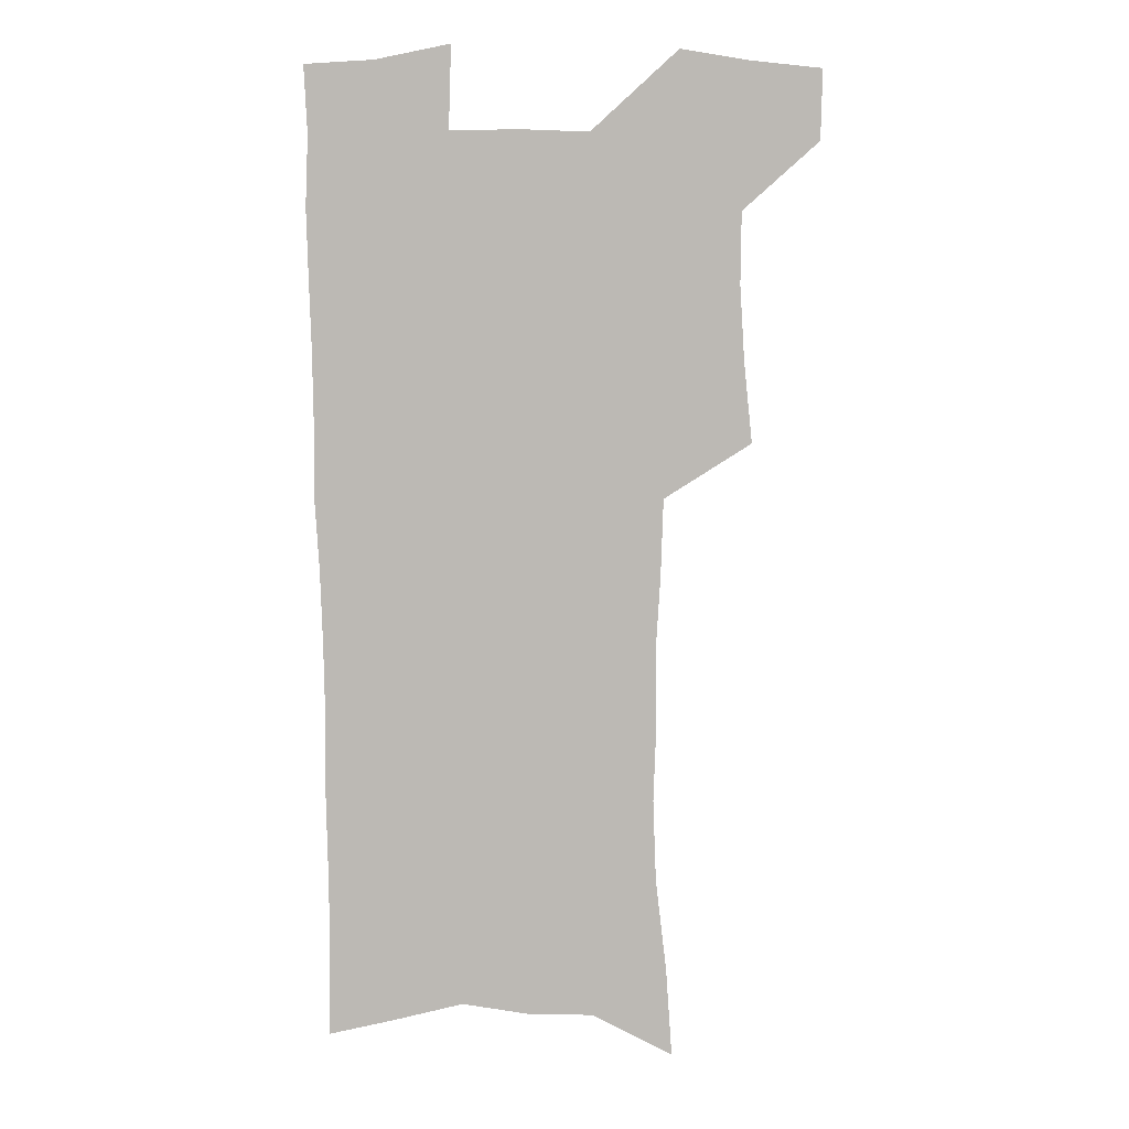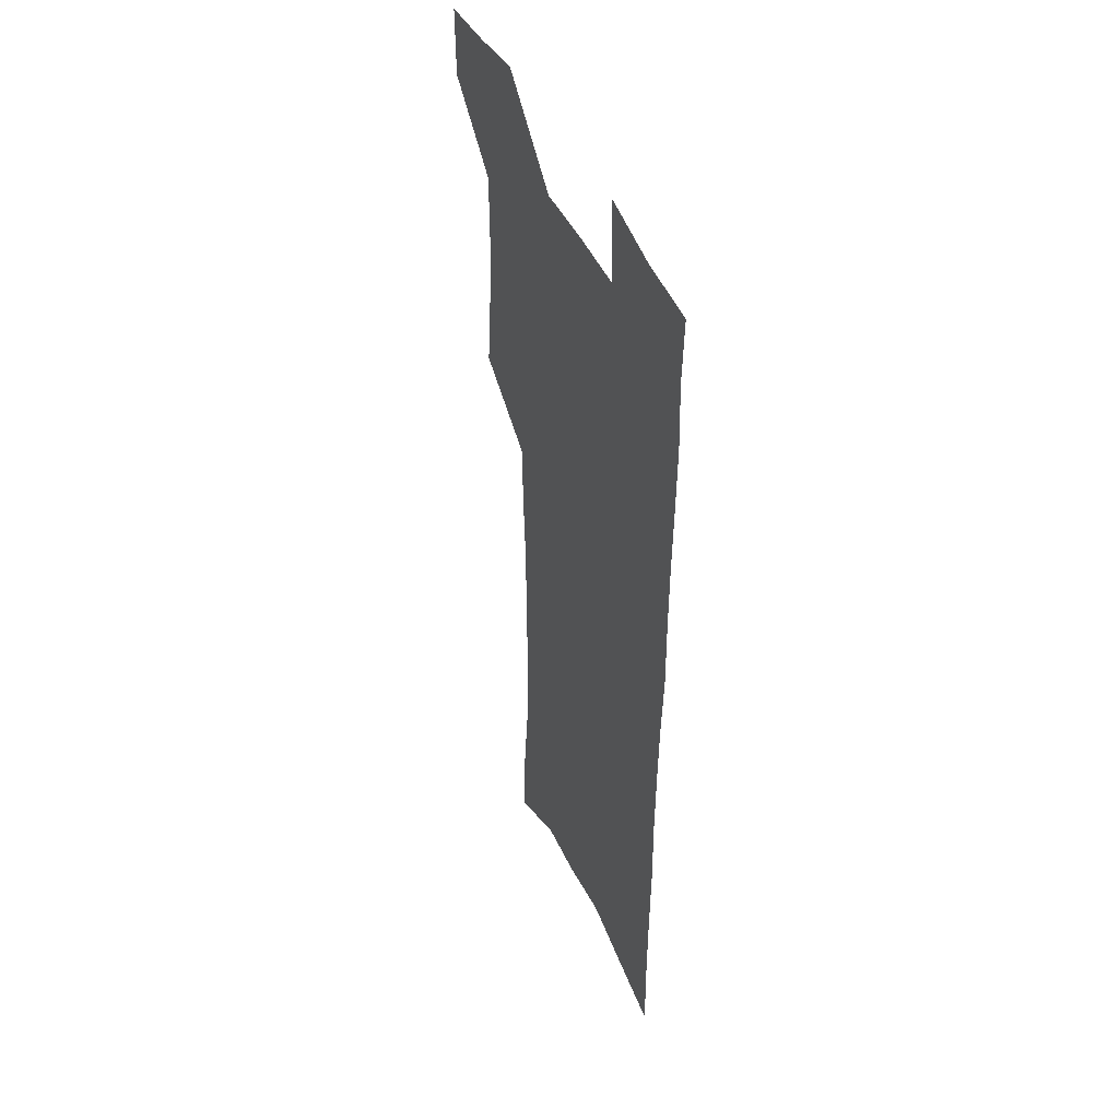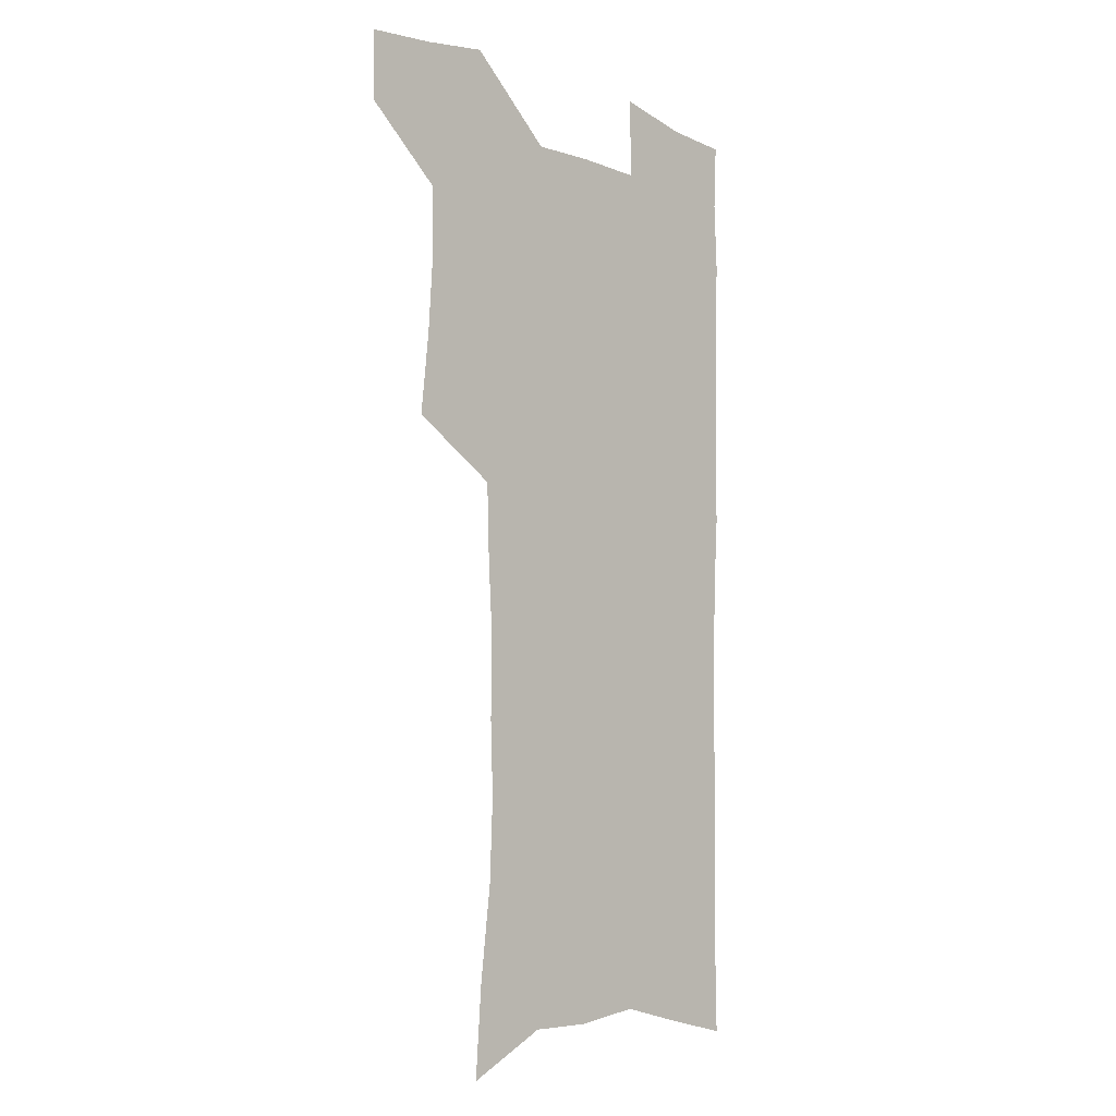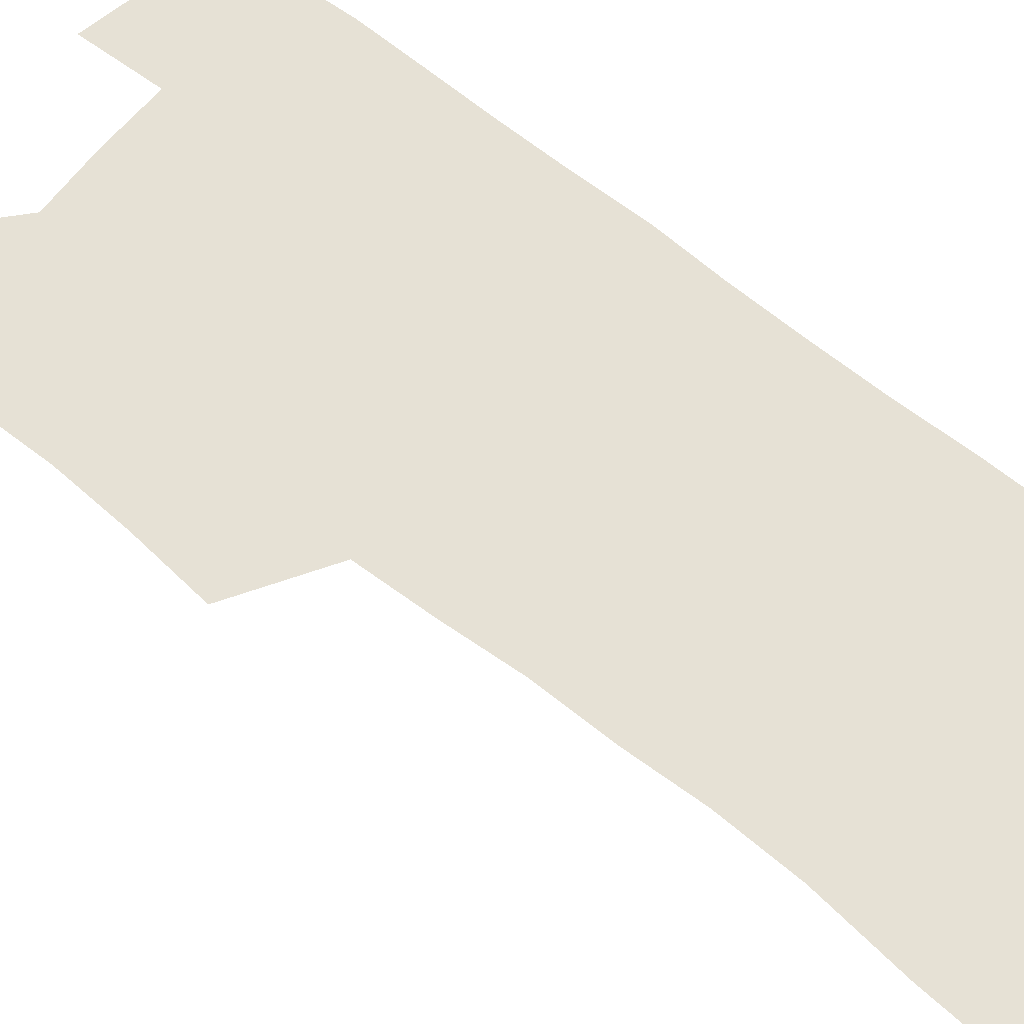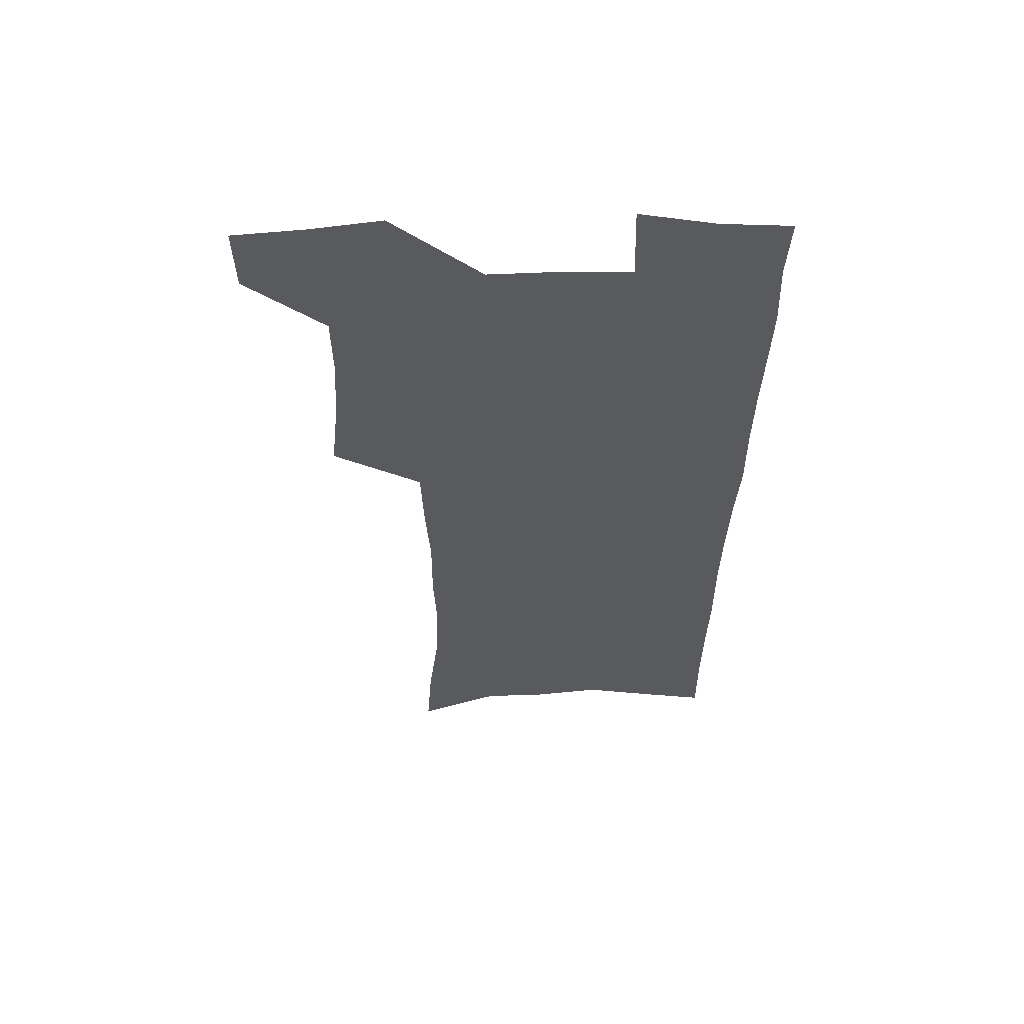
<metadata>
{"format":"obj","ext":"obj","renderer":"f3d","projection":"perspective","resolution":1024,"background":"white","views":[{"elev":7.0,"azim":177.4,"up":"+Y"},{"elev":44.4,"azim":67.2,"up":"+Y"},{"elev":-8.0,"azim":-45.5,"up":"+Y"},{"elev":64.2,"azim":-51.5,"up":"+Z"},{"elev":59.1,"azim":-1.1,"up":"+Y"}]}
</metadata>
<code>
v 481.4 534.9 0
v 480.7 563.7 0
v 507.9 412.4 0
v 511.4 445.9 0
v 513.3 477.3 0
v 513 506.8 0
v 514.6 535.9 0
v 510 566.7 0
v 539.5 152.9 0
v 542 190 0
v 546.6 229.1 0
v 547.8 263 0
v 546.7 293.7 0
v 547 327.5 0
v 545.2 358.3 0
v 544.2 389.7 0
v 545.2 421.8 0
v 545.4 451.5 0
v 545.9 480.6 0
v 547.8 509.2 0
v 544.4 538.1 0
v 538.7 571.1 0
v 573.4 170.8 0
v 576.3 208.9 0
v 577.2 242.7 0
v 577 273.9 0
v 575.5 303.2 0
v 576.2 336.6 0
v 576.2 367.9 0
v 576 397.8 0
v 575.4 426.3 0
v 576.1 455.4 0
v 575.7 482.9 0
v 575.8 510.3 0
v 574.8 538.2 0
v 600.2 171.6 0
v 603.3 216.8 0
v 603.6 248.6 0
v 603.2 278.4 0
v 603.5 311 0
v 603.3 341.4 0
v 603.2 371.3 0
v 603.1 400 0
v 603.3 428.8 0
v 603.5 456.7 0
v 603.8 484 0
v 603.7 510.8 0
v 603 539.1 0
v 628 176.4 0
v 628.6 215.8 0
v 629 248.2 0
v 628.9 280.9 0
v 629.2 310.3 0
v 629.1 342.2 0
v 629.2 371.5 0
v 629.5 400.1 0
v 629.9 428.4 0
v 630.3 456.3 0
v 630.7 483.7 0
v 631.1 510.8 0
v 631.4 538.5 0
v 630.4 572.7 0
v 655.6 170.1 0
v 654.5 211.9 0
v 655.7 242.4 0
v 654.9 277 0
v 655 308.5 0
v 655.3 338.9 0
v 655.7 368.8 0
v 656.2 397.9 0
v 657 426.4 0
v 657.7 454.7 0
v 658.2 482.7 0
v 658.2 510.3 0
v 659.6 537 0
v 661.1 566.3 0
v 683.7 164.3 0
v 683.2 201.2 0
v 683.6 234.4 0
v 684.2 266.5 0
v 683.9 299.3 0
v 684.5 330.5 0
v 685.4 360.9 0
v 687.2 390.2 0
v 687 421 0
v 687.4 450.7 0
v 688.3 479.5 0
v 689.1 508 0
v 687.9 536.8 0
v 689.2 564.4 0
f 6 7 1
f 1 7 2
f 7 8 2
f 16 17 3
f 3 17 4
f 17 18 4
f 4 18 5
f 18 19 5
f 5 19 6
f 19 20 6
f 6 20 7
f 20 21 7
f 7 21 8
f 21 22 8
f 9 23 10
f 23 24 10
f 10 24 11
f 24 25 11
f 11 25 12
f 25 26 12
f 12 26 13
f 26 27 13
f 13 27 14
f 27 28 14
f 14 28 15
f 28 29 15
f 15 29 16
f 29 30 16
f 16 30 17
f 30 31 17
f 17 31 18
f 31 32 18
f 18 32 19
f 32 33 19
f 19 33 20
f 33 34 20
f 20 34 21
f 34 35 21
f 21 35 22
f 23 36 24
f 36 37 24
f 24 37 25
f 37 38 25
f 25 38 26
f 38 39 26
f 26 39 27
f 39 40 27
f 27 40 28
f 40 41 28
f 28 41 29
f 41 42 29
f 29 42 30
f 42 43 30
f 30 43 31
f 43 44 31
f 31 44 32
f 44 45 32
f 32 45 33
f 45 46 33
f 33 46 34
f 46 47 34
f 34 47 35
f 47 48 35
f 36 49 37
f 49 50 37
f 37 50 38
f 50 51 38
f 38 51 39
f 51 52 39
f 39 52 40
f 52 53 40
f 40 53 41
f 53 54 41
f 41 54 42
f 54 55 42
f 42 55 43
f 55 56 43
f 43 56 44
f 56 57 44
f 44 57 45
f 57 58 45
f 45 58 46
f 58 59 46
f 46 59 47
f 59 60 47
f 47 60 48
f 60 61 48
f 49 63 50
f 63 64 50
f 50 64 51
f 64 65 51
f 51 65 52
f 65 66 52
f 52 66 53
f 66 67 53
f 53 67 54
f 67 68 54
f 54 68 55
f 68 69 55
f 55 69 56
f 69 70 56
f 56 70 57
f 70 71 57
f 57 71 58
f 71 72 58
f 58 72 59
f 72 73 59
f 59 73 60
f 73 74 60
f 60 74 61
f 74 75 61
f 61 75 62
f 75 76 62
f 63 77 64
f 77 78 64
f 64 78 65
f 78 79 65
f 65 79 66
f 79 80 66
f 66 80 67
f 80 81 67
f 67 81 68
f 81 82 68
f 68 82 69
f 82 83 69
f 69 83 70
f 83 84 70
f 70 84 71
f 84 85 71
f 71 85 72
f 85 86 72
f 72 86 73
f 86 87 73
f 73 87 74
f 87 88 74
f 74 88 75
f 88 89 75
f 75 89 76
f 89 90 76

</code>
